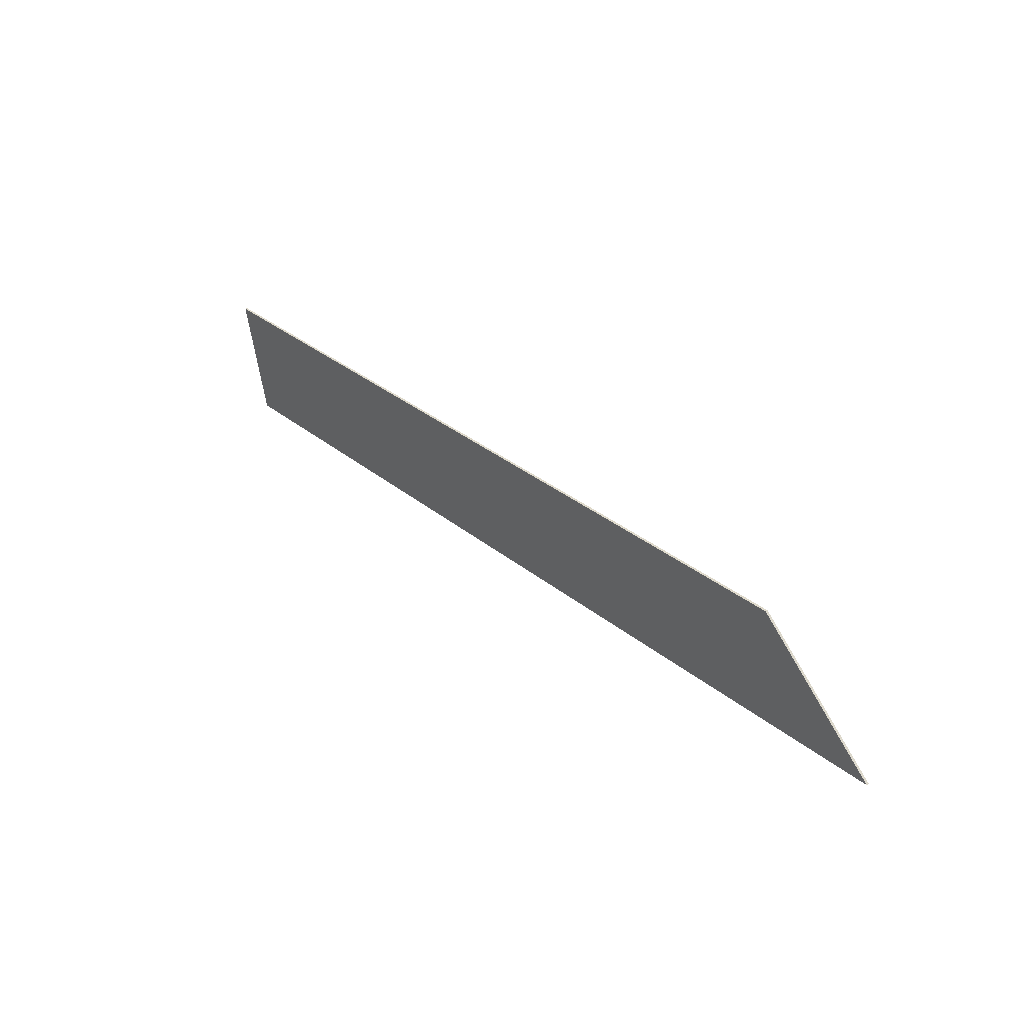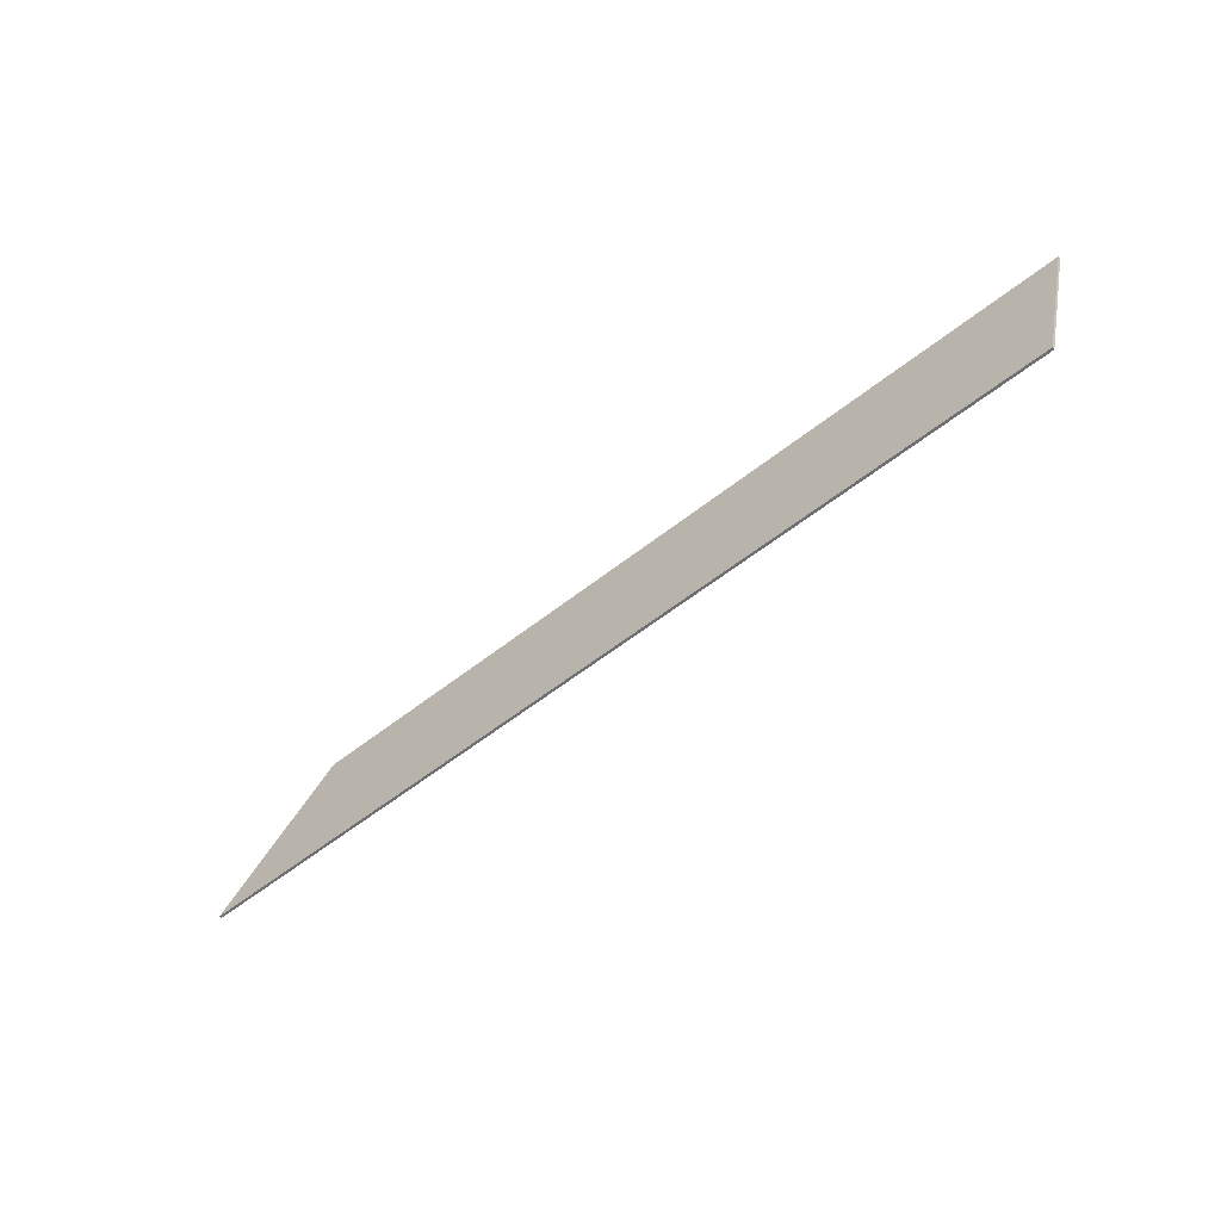
<metadata>
{"format":"obj","ext":"obj","renderer":"f3d","projection":"perspective","resolution":1024,"background":"white","views":[{"elev":32.5,"azim":-131.5,"up":"+Z"},{"elev":-54.7,"azim":40.3,"up":"+Z"}]}
</metadata>
<code>
v 2.108 -0.0125 -0.28
v -2.248 -0.0125 -0.28
v -2.248 0 -0.28
v 2.108 0 -0.28
v 2.108 -0.0125 -0.28
v 2.108 0 -0.28
v 2.248 0 0.28
v 2.248 -0.0125 0.28
v -1.627 -0.0125 0.28
v -1.627 0 0.28
v -2.248 0 -0.28
v -2.248 -0.0125 -0.28
v 2.248 0 0.28
v -1.627 0 0.28
v -1.627 -0.0125 0.28
v 2.248 -0.0125 0.28
v -1.627 0 0.28
v 2.248 0 0.28
v 2.108 0 -0.28
v -2.248 0 -0.28
v 1.633 -0.0125 -0.0527
v 1.743 -0.0125 -0.0689
v 1.752 -0.0125 -0.0527
v 1.743 -0.0125 -0.03645
v 1.633 -0.0125 -0.0527
v 1.743 -0.0125 -0.03645
v 1.717 -0.0125 -0.0227
v 1.679 -0.0125 -0.01355
v 1.633 -0.0125 -0.0527
v 1.679 -0.0125 -0.01355
v 1.633 -0.0125 -0.0103
v 1.588 -0.0125 -0.01355
v 1.633 -0.0125 -0.0527
v 1.588 -0.0125 -0.01355
v 1.55 -0.0125 -0.0227
v 1.524 -0.0125 -0.03645
v 1.633 -0.0125 -0.0527
v 1.524 -0.0125 -0.03645
v 1.515 -0.0125 -0.0527
v 1.524 -0.0125 -0.0689
v 1.633 -0.0125 -0.0527
v 1.524 -0.0125 -0.0689
v 1.55 -0.0125 -0.08265
v 1.588 -0.0125 -0.09185
v 1.633 -0.0125 -0.0527
v 1.588 -0.0125 -0.09185
v 1.633 -0.0125 -0.09505
v 1.679 -0.0125 -0.09185
v 1.633 -0.0125 -0.0527
v 1.679 -0.0125 -0.09185
v 1.717 -0.0125 -0.08265
v 1.743 -0.0125 -0.0689
v 1.717 -0.0125 -0.08265
v 1.753 -0.0125 -0.1105
v 1.79 -0.0125 -0.084
v 1.743 -0.0125 -0.0689
v 1.743 -0.0125 -0.0689
v 1.79 -0.0125 -0.084
v 1.803 -0.0125 -0.0527
v 1.752 -0.0125 -0.0527
v 1.752 -0.0125 -0.0527
v 1.803 -0.0125 -0.0527
v 1.79 -0.0125 -0.0214
v 1.743 -0.0125 -0.03645
v 1.743 -0.0125 -0.03645
v 1.79 -0.0125 -0.0214
v 1.753 -0.0125 0.00515
v 1.717 -0.0125 -0.0227
v 1.717 -0.0125 -0.0227
v 1.753 -0.0125 0.00515
v 1.698 -0.0125 0.0229
v 1.679 -0.0125 -0.01355
v 1.679 -0.0125 -0.01355
v 1.698 -0.0125 0.0229
v 1.633 -0.0125 0.0291
v 1.633 -0.0125 -0.0103
v 1.633 -0.0125 -0.0103
v 1.633 -0.0125 0.0291
v 1.569 -0.0125 0.0229
v 1.588 -0.0125 -0.01355
v 1.588 -0.0125 -0.01355
v 1.569 -0.0125 0.0229
v 1.514 -0.0125 0.00515
v 1.55 -0.0125 -0.0227
v 1.55 -0.0125 -0.0227
v 1.514 -0.0125 0.00515
v 1.477 -0.0125 -0.0214
v 1.524 -0.0125 -0.03645
v 1.524 -0.0125 -0.03645
v 1.477 -0.0125 -0.0214
v 1.464 -0.0125 -0.0527
v 1.515 -0.0125 -0.0527
v 1.515 -0.0125 -0.0527
v 1.464 -0.0125 -0.0527
v 1.477 -0.0125 -0.084
v 1.524 -0.0125 -0.0689
v 1.524 -0.0125 -0.0689
v 1.477 -0.0125 -0.084
v 1.514 -0.0125 -0.1105
v 1.55 -0.0125 -0.08265
v 1.55 -0.0125 -0.08265
v 1.514 -0.0125 -0.1105
v 1.569 -0.0125 -0.1283
v 1.588 -0.0125 -0.09185
v 1.588 -0.0125 -0.09185
v 1.569 -0.0125 -0.1283
v 1.633 -0.0125 -0.1344
v 1.633 -0.0125 -0.09505
v 1.633 -0.0125 -0.09505
v 1.633 -0.0125 -0.1344
v 1.698 -0.0125 -0.1283
v 1.679 -0.0125 -0.09185
v 1.679 -0.0125 -0.09185
v 1.698 -0.0125 -0.1283
v 1.753 -0.0125 -0.1105
v 1.717 -0.0125 -0.08265
v 1.633 -0.0125 0.1182
v 1.733 -0.0125 0.1043
v 1.741 -0.0125 0.1182
v 1.733 -0.0125 0.1319
v 1.633 -0.0125 0.1182
v 1.733 -0.0125 0.1319
v 1.71 -0.0125 0.1436
v 1.675 -0.0125 0.1515
v 1.633 -0.0125 0.1182
v 1.675 -0.0125 0.1515
v 1.633 -0.0125 0.1542
v 1.592 -0.0125 0.1515
v 1.633 -0.0125 0.1182
v 1.592 -0.0125 0.1515
v 1.557 -0.0125 0.1436
v 1.534 -0.0125 0.1319
v 1.633 -0.0125 0.1182
v 1.534 -0.0125 0.1319
v 1.526 -0.0125 0.1182
v 1.534 -0.0125 0.1043
v 1.633 -0.0125 0.1182
v 1.534 -0.0125 0.1043
v 1.557 -0.0125 0.0927
v 1.592 -0.0125 0.08485
v 1.633 -0.0125 0.1182
v 1.592 -0.0125 0.08485
v 1.633 -0.0125 0.08215
v 1.675 -0.0125 0.08485
v 1.633 -0.0125 0.1182
v 1.675 -0.0125 0.08485
v 1.71 -0.0125 0.0927
v 1.733 -0.0125 0.1043
v 1.675 -0.0125 0.08485
v 1.633 -0.0125 0.08215
v 1.633 -0.0125 0.04855
v 1.691 -0.0125 0.05385
v 1.71 -0.0125 0.0927
v 1.675 -0.0125 0.08485
v 1.691 -0.0125 0.05385
v 1.74 -0.0125 0.06895
v 1.733 -0.0125 0.1043
v 1.71 -0.0125 0.0927
v 1.74 -0.0125 0.06895
v 1.773 -0.0125 0.0915
v 1.741 -0.0125 0.1182
v 1.733 -0.0125 0.1043
v 1.773 -0.0125 0.0915
v 1.784 -0.0125 0.1182
v 1.733 -0.0125 0.1319
v 1.741 -0.0125 0.1182
v 1.784 -0.0125 0.1182
v 1.773 -0.0125 0.1448
v 1.71 -0.0125 0.1436
v 1.733 -0.0125 0.1319
v 1.773 -0.0125 0.1448
v 1.74 -0.0125 0.1674
v 1.675 -0.0125 0.1515
v 1.71 -0.0125 0.1436
v 1.74 -0.0125 0.1674
v 1.691 -0.0125 0.1825
v 1.633 -0.0125 0.1542
v 1.675 -0.0125 0.1515
v 1.691 -0.0125 0.1825
v 1.633 -0.0125 0.1878
v 1.592 -0.0125 0.1515
v 1.633 -0.0125 0.1542
v 1.633 -0.0125 0.1878
v 1.576 -0.0125 0.1825
v 1.557 -0.0125 0.1436
v 1.592 -0.0125 0.1515
v 1.576 -0.0125 0.1825
v 1.527 -0.0125 0.1674
v 1.534 -0.0125 0.1319
v 1.557 -0.0125 0.1436
v 1.527 -0.0125 0.1674
v 1.494 -0.0125 0.1448
v 1.526 -0.0125 0.1182
v 1.534 -0.0125 0.1319
v 1.494 -0.0125 0.1448
v 1.482 -0.0125 0.1182
v 1.534 -0.0125 0.1043
v 1.526 -0.0125 0.1182
v 1.482 -0.0125 0.1182
v 1.494 -0.0125 0.0915
v 1.557 -0.0125 0.0927
v 1.534 -0.0125 0.1043
v 1.494 -0.0125 0.0915
v 1.527 -0.0125 0.06895
v 1.592 -0.0125 0.08485
v 1.557 -0.0125 0.0927
v 1.527 -0.0125 0.06895
v 1.576 -0.0125 0.05385
v 1.633 -0.0125 0.08215
v 1.592 -0.0125 0.08485
v 1.576 -0.0125 0.05385
v 1.633 -0.0125 0.04855
v 1.933 -0.0125 0.06935
v 1.957 -0.0125 0.1182
v 1.911 -0.0125 0.1182
v 1.89 -0.0125 0.0824
v 1.889 -0.0125 0.04355
v 1.933 -0.0125 0.06935
v 1.89 -0.0125 0.0824
v 1.83 -0.0125 0.05205
v 1.935 -0.0125 -0.05665
v 1.993 -0.0125 -0.05665
v 1.966 -0.0125 -0.0021
v 1.912 -0.0125 -0.01775
v 1.912 -0.0125 -0.01775
v 1.966 -0.0125 -0.0021
v 1.889 -0.0125 0.04355
v 1.846 -0.0125 0.0152
v 1.846 -0.0125 0.0152
v 1.889 -0.0125 0.04355
v 1.83 -0.0125 0.05205
v 1.783 -0.0125 0.0294
v 1.966 -0.0125 -0.1113
v 1.993 -0.0125 -0.05665
v 1.935 -0.0125 -0.05665
v 1.912 -0.0125 -0.0956
v 1.888 -0.0125 -0.1575
v 1.966 -0.0125 -0.1113
v 1.912 -0.0125 -0.0956
v 1.846 -0.0125 -0.1285
v 1.771 -0.0125 -0.1885
v 1.888 -0.0125 -0.1575
v 1.846 -0.0125 -0.1285
v 1.749 -0.0125 -0.1506
v 1.633 -0.0125 -0.1993
v 1.771 -0.0125 -0.1885
v 1.749 -0.0125 -0.1506
v 1.633 -0.0125 -0.1583
v 1.496 -0.0125 -0.1885
v 1.633 -0.0125 -0.1993
v 1.633 -0.0125 -0.1583
v 1.518 -0.0125 -0.1506
v 1.379 -0.0125 -0.1575
v 1.496 -0.0125 -0.1885
v 1.518 -0.0125 -0.1506
v 1.42 -0.0125 -0.1285
v 1.301 -0.0125 -0.1113
v 1.379 -0.0125 -0.1575
v 1.42 -0.0125 -0.1285
v 1.355 -0.0125 -0.0956
v 1.274 -0.0125 -0.05665
v 1.301 -0.0125 -0.1113
v 1.355 -0.0125 -0.0956
v 1.332 -0.0125 -0.05665
v 1.282 -0.0125 -0.001
v 1.274 -0.0125 -0.05665
v 1.332 -0.0125 -0.05665
v 1.355 -0.0125 -0.01775
v 1.282 -0.0125 -0.001
v 1.355 -0.0125 -0.01775
v 1.42 -0.0125 0.0152
v 1.361 -0.0125 0.0356
v 1.911 -0.0125 0.1182
v 1.957 -0.0125 0.1182
v 1.933 -0.0125 0.1669
v 1.89 -0.0125 0.154
v 1.89 -0.0125 0.154
v 1.933 -0.0125 0.1669
v 1.862 -0.0125 0.2083
v 1.83 -0.0125 0.1842
v 1.83 -0.0125 0.1842
v 1.862 -0.0125 0.2083
v 1.757 -0.0125 0.2359
v 1.74 -0.0125 0.2046
v 1.74 -0.0125 0.2046
v 1.757 -0.0125 0.2359
v 1.633 -0.0125 0.2457
v 1.633 -0.0125 0.2117
v 1.633 -0.0125 0.2117
v 1.633 -0.0125 0.2457
v 1.509 -0.0125 0.2359
v 1.527 -0.0125 0.2046
v 1.527 -0.0125 0.2046
v 1.509 -0.0125 0.2359
v 1.404 -0.0125 0.2083
v 1.437 -0.0125 0.1842
v 1.437 -0.0125 0.1842
v 1.404 -0.0125 0.2083
v 1.334 -0.0125 0.1669
v 1.377 -0.0125 0.154
v 1.377 -0.0125 0.154
v 1.334 -0.0125 0.1669
v 1.31 -0.0125 0.1182
v 1.356 -0.0125 0.1182
v 1.356 -0.0125 0.1182
v 1.31 -0.0125 0.1182
v 1.334 -0.0125 0.06935
v 1.377 -0.0125 0.0824
v 1.377 -0.0125 0.0824
v 1.334 -0.0125 0.06935
v 1.378 -0.0125 0.04355
v 1.437 -0.0125 0.05205
v 1.437 -0.0125 0.05205
v 1.378 -0.0125 0.04355
v 1.42 -0.0125 0.0152
v 1.483 -0.0125 0.0294
v 1.437 -0.0125 0.05205
v 1.483 -0.0125 0.0294
v 1.483 -0.0125 0.04165
v 1.83 -0.0125 0.05205
v 1.783 -0.0125 0.04165
v 1.783 -0.0125 0.0294
v 1.145 -0.0125 -0.1369
v 1.282 -0.0125 -0.001
v 1.274 -0.0125 0.0356
v 1.005 -0.0125 0.0356
v 1.005 -0.0125 0.0356
v 0.9967 -0.0125 -0.00195
v 1.145 -0.0125 -0.1369
v 1.274 -0.0125 -0.05665
v 1.282 -0.0125 -0.001
v 1.145 -0.0125 -0.1369
v 1.1 -0.0125 -0.2275
v 1.072 -0.0125 -0.2275
v 1.1 -0.0125 -0.2275
v 1.145 -0.0125 -0.1369
v 0.9967 -0.0125 -0.00195
v 0.7933 -0.0125 0.02065
v 1.072 -0.0125 -0.2275
v 0.9967 -0.0125 -0.00195
v 0.7556 -0.0125 0.0356
v 0.7933 -0.0125 0.02065
v 0.9967 -0.0125 -0.00195
v 1.005 -0.0125 0.0356
v 1.361 -0.0125 0.0356
v 1.274 -0.0125 0.0356
v 1.282 -0.0125 -0.001
v 1.576 -0.0125 0.1825
v 1.633 -0.0125 0.1878
v 1.633 -0.0125 0.2117
v 1.527 -0.0125 0.2046
v 1.527 -0.0125 0.1674
v 1.576 -0.0125 0.1825
v 1.527 -0.0125 0.2046
v 1.437 -0.0125 0.1842
v 1.494 -0.0125 0.1448
v 1.527 -0.0125 0.1674
v 1.437 -0.0125 0.1842
v 1.377 -0.0125 0.154
v 1.482 -0.0125 0.1182
v 1.494 -0.0125 0.1448
v 1.377 -0.0125 0.154
v 1.356 -0.0125 0.1182
v 1.494 -0.0125 0.0915
v 1.482 -0.0125 0.1182
v 1.356 -0.0125 0.1182
v 1.377 -0.0125 0.0824
v 1.527 -0.0125 0.06895
v 1.494 -0.0125 0.0915
v 1.377 -0.0125 0.0824
v 1.437 -0.0125 0.05205
v 1.576 -0.0125 0.05385
v 1.527 -0.0125 0.06895
v 1.437 -0.0125 0.05205
v 1.483 -0.0125 0.04165
v 1.633 -0.0125 0.04855
v 1.576 -0.0125 0.05385
v 1.483 -0.0125 0.04165
v 1.633 -0.0125 0.0291
v 1.633 -0.0125 0.04855
v 1.633 -0.0125 0.0291
v 1.783 -0.0125 0.04165
v 1.691 -0.0125 0.05385
v 1.691 -0.0125 0.05385
v 1.783 -0.0125 0.04165
v 1.83 -0.0125 0.05205
v 1.74 -0.0125 0.06895
v 1.74 -0.0125 0.06895
v 1.83 -0.0125 0.05205
v 1.89 -0.0125 0.0824
v 1.773 -0.0125 0.0915
v 1.773 -0.0125 0.0915
v 1.89 -0.0125 0.0824
v 1.911 -0.0125 0.1182
v 1.784 -0.0125 0.1182
v 1.784 -0.0125 0.1182
v 1.911 -0.0125 0.1182
v 1.89 -0.0125 0.154
v 1.773 -0.0125 0.1448
v 1.773 -0.0125 0.1448
v 1.89 -0.0125 0.154
v 1.83 -0.0125 0.1842
v 1.74 -0.0125 0.1674
v 1.74 -0.0125 0.1674
v 1.83 -0.0125 0.1842
v 1.74 -0.0125 0.2046
v 1.691 -0.0125 0.1825
v 1.691 -0.0125 0.1825
v 1.74 -0.0125 0.2046
v 1.633 -0.0125 0.2117
v 1.633 -0.0125 0.1878
v 1.783 -0.0125 0.04165
v 1.633 -0.0125 0.0291
v 1.698 -0.0125 0.0229
v 1.783 -0.0125 0.0294
v 1.783 -0.0125 0.0294
v 1.698 -0.0125 0.0229
v 1.753 -0.0125 0.00515
v 1.846 -0.0125 0.0152
v 1.846 -0.0125 0.0152
v 1.753 -0.0125 0.00515
v 1.79 -0.0125 -0.0214
v 1.912 -0.0125 -0.01775
v 1.912 -0.0125 -0.01775
v 1.79 -0.0125 -0.0214
v 1.803 -0.0125 -0.0527
v 1.935 -0.0125 -0.05665
v 1.935 -0.0125 -0.05665
v 1.803 -0.0125 -0.0527
v 1.79 -0.0125 -0.084
v 1.912 -0.0125 -0.0956
v 1.912 -0.0125 -0.0956
v 1.79 -0.0125 -0.084
v 1.753 -0.0125 -0.1105
v 1.846 -0.0125 -0.1285
v 1.846 -0.0125 -0.1285
v 1.753 -0.0125 -0.1105
v 1.698 -0.0125 -0.1283
v 1.749 -0.0125 -0.1506
v 1.749 -0.0125 -0.1506
v 1.698 -0.0125 -0.1283
v 1.633 -0.0125 -0.1344
v 1.633 -0.0125 -0.1583
v 1.518 -0.0125 -0.1506
v 1.633 -0.0125 -0.1583
v 1.633 -0.0125 -0.1344
v 1.569 -0.0125 -0.1283
v 1.42 -0.0125 -0.1285
v 1.518 -0.0125 -0.1506
v 1.569 -0.0125 -0.1283
v 1.514 -0.0125 -0.1105
v 1.355 -0.0125 -0.0956
v 1.42 -0.0125 -0.1285
v 1.514 -0.0125 -0.1105
v 1.477 -0.0125 -0.084
v 1.332 -0.0125 -0.05665
v 1.355 -0.0125 -0.0956
v 1.477 -0.0125 -0.084
v 1.464 -0.0125 -0.0527
v 1.355 -0.0125 -0.01775
v 1.332 -0.0125 -0.05665
v 1.464 -0.0125 -0.0527
v 1.477 -0.0125 -0.0214
v 1.42 -0.0125 0.0152
v 1.355 -0.0125 -0.01775
v 1.477 -0.0125 -0.0214
v 1.514 -0.0125 0.00515
v 1.483 -0.0125 0.0294
v 1.42 -0.0125 0.0152
v 1.514 -0.0125 0.00515
v 1.569 -0.0125 0.0229
v 1.483 -0.0125 0.04165
v 1.483 -0.0125 0.0294
v 1.569 -0.0125 0.0229
v 1.633 -0.0125 0.0291
v 1.633 -0.0125 -0.1993
v 1.496 -0.0125 -0.1885
v 1.1 -0.0125 -0.2275
v 2.108 -0.0125 -0.28
v 1.379 -0.0125 -0.1575
v 1.1 -0.0125 -0.2275
v 1.496 -0.0125 -0.1885
v 1.301 -0.0125 -0.1113
v 1.1 -0.0125 -0.2275
v 1.379 -0.0125 -0.1575
v 1.274 -0.0125 -0.05665
v 1.1 -0.0125 -0.2275
v 1.301 -0.0125 -0.1113
v 1.378 -0.0125 0.04355
v 1.361 -0.0125 0.0356
v 1.42 -0.0125 0.0152
v 1.361 -0.0125 0.0356
v 1.378 -0.0125 0.04355
v 1.334 -0.0125 0.06935
v 1.274 -0.0125 0.0356
v 1.274 -0.0125 0.0356
v 1.334 -0.0125 0.06935
v 1.31 -0.0125 0.1182
v 1.005 -0.0125 0.0356
v 1.005 -0.0125 0.0356
v 1.31 -0.0125 0.1182
v 1.334 -0.0125 0.1669
v 0.7556 -0.0125 0.0356
v 0.7556 -0.0125 0.0356
v 1.334 -0.0125 0.1669
v 1.404 -0.0125 0.2083
v -1.627 -0.0125 0.28
v 1.072 -0.0125 -0.2275
v 0.7933 -0.0125 0.02065
v 0.7556 -0.0125 0.0356
v -2.248 -0.0125 -0.28
v 1.966 -0.0125 -0.0021
v 1.993 -0.0125 -0.05665
v 1.957 -0.0125 0.1182
v 1.933 -0.0125 0.06935
v 1.933 -0.0125 0.06935
v 1.889 -0.0125 0.04355
v 1.966 -0.0125 -0.0021
v 2.248 -0.0125 0.28
v 1.633 -0.0125 0.2457
v 1.757 -0.0125 0.2359
v 2.248 -0.0125 0.28
v 1.757 -0.0125 0.2359
v 1.862 -0.0125 0.2083
v 2.248 -0.0125 0.28
v 1.862 -0.0125 0.2083
v 1.933 -0.0125 0.1669
v 2.248 -0.0125 0.28
v 1.933 -0.0125 0.1669
v 1.957 -0.0125 0.1182
v 2.248 -0.0125 0.28
v 1.957 -0.0125 0.1182
v 1.993 -0.0125 -0.05665
v 2.108 -0.0125 -0.28
v 1.993 -0.0125 -0.05665
v 1.966 -0.0125 -0.1113
v 2.108 -0.0125 -0.28
v 1.966 -0.0125 -0.1113
v 1.888 -0.0125 -0.1575
v 2.108 -0.0125 -0.28
v 1.888 -0.0125 -0.1575
v 1.771 -0.0125 -0.1885
v 2.108 -0.0125 -0.28
v 1.771 -0.0125 -0.1885
v 1.633 -0.0125 -0.1993
v 2.108 -0.0125 -0.28
v 2.108 -0.0125 -0.28
v 1.1 -0.0125 -0.2275
v 1.072 -0.0125 -0.2275
v -2.248 -0.0125 -0.28
v -1.627 -0.0125 0.28
v -2.248 -0.0125 -0.28
v 0.7556 -0.0125 0.0356
v -1.627 -0.0125 0.28
v 1.404 -0.0125 0.2083
v 1.509 -0.0125 0.2359
v -1.627 -0.0125 0.28
v 1.509 -0.0125 0.2359
v 1.633 -0.0125 0.2457
v 2.248 -0.0125 0.28
v -1.627 -0.0125 0.28
v 1.633 -0.0125 0.2457
g mesh3030079
f 1 2 3
f 3 4 1
f 5 6 7
f 7 8 5
f 9 10 11
f 11 12 9
f 13 14 15
f 15 16 13
f 17 18 19
f 19 20 17
g mesh3030080
f 21 22 23
f 23 24 21
f 25 26 27
f 27 28 25
f 29 30 31
f 31 32 29
f 33 34 35
f 35 36 33
f 37 38 39
f 39 40 37
f 41 42 43
f 43 44 41
f 45 46 47
f 47 48 45
f 49 50 51
f 51 52 49
f 53 54 55
f 55 56 53
f 57 58 59
f 59 60 57
f 61 62 63
f 63 64 61
f 65 66 67
f 67 68 65
f 69 70 71
f 71 72 69
f 73 74 75
f 75 76 73
f 77 78 79
f 79 80 77
f 81 82 83
f 83 84 81
f 85 86 87
f 87 88 85
f 89 90 91
f 91 92 89
f 93 94 95
f 95 96 93
f 97 98 99
f 99 100 97
f 101 102 103
f 103 104 101
f 105 106 107
f 107 108 105
f 109 110 111
f 111 112 109
f 113 114 115
f 115 116 113
f 117 118 119
f 119 120 117
f 121 122 123
f 123 124 121
f 125 126 127
f 127 128 125
f 129 130 131
f 131 132 129
f 133 134 135
f 135 136 133
f 137 138 139
f 139 140 137
f 141 142 143
f 143 144 141
f 145 146 147
f 147 148 145
f 149 150 151
f 151 152 149
f 153 154 155
f 155 156 153
f 157 158 159
f 159 160 157
f 161 162 163
f 163 164 161
f 165 166 167
f 167 168 165
f 169 170 171
f 171 172 169
f 173 174 175
f 175 176 173
f 177 178 179
f 179 180 177
f 181 182 183
f 183 184 181
f 185 186 187
f 187 188 185
f 189 190 191
f 191 192 189
f 193 194 195
f 195 196 193
f 197 198 199
f 199 200 197
f 201 202 203
f 203 204 201
f 205 206 207
f 207 208 205
f 209 210 211
f 211 212 209
f 213 214 215
f 215 216 213
f 217 218 219
f 219 220 217
f 221 222 223
f 223 224 221
f 225 226 227
f 227 228 225
f 229 230 231
f 231 232 229
f 233 234 235
f 235 236 233
f 237 238 239
f 239 240 237
f 241 242 243
f 243 244 241
f 245 246 247
f 247 248 245
f 249 250 251
f 251 252 249
f 253 254 255
f 255 256 253
f 257 258 259
f 259 260 257
f 261 262 263
f 263 264 261
f 265 266 267
f 267 268 265
f 269 270 271
f 271 272 269
f 273 274 275
f 275 276 273
f 277 278 279
f 279 280 277
f 281 282 283
f 283 284 281
f 285 286 287
f 287 288 285
f 289 290 291
f 291 292 289
f 293 294 295
f 295 296 293
f 297 298 299
f 299 300 297
f 301 302 303
f 303 304 301
f 305 306 307
f 307 308 305
f 309 310 311
f 311 312 309
f 313 314 315
f 315 316 313
f 317 318 319
f 320 321 322
f 323 324 325
f 325 326 323
f 327 328 329
f 330 331 332
f 332 333 330
f 334 335 336
f 336 337 334
f 338 339 340
f 341 342 343
f 343 344 341
f 345 346 347
f 348 349 350
f 350 351 348
f 352 353 354
f 354 355 352
f 356 357 358
f 358 359 356
f 360 361 362
f 362 363 360
f 364 365 366
f 366 367 364
f 368 369 370
f 370 371 368
f 372 373 374
f 374 375 372
f 376 377 378
f 378 379 376
f 380 381 382
f 382 383 380
f 384 385 386
f 386 387 384
f 388 389 390
f 390 391 388
f 392 393 394
f 394 395 392
f 396 397 398
f 398 399 396
f 400 401 402
f 402 403 400
f 404 405 406
f 406 407 404
f 408 409 410
f 410 411 408
f 412 413 414
f 414 415 412
f 416 417 418
f 418 419 416
f 420 421 422
f 422 423 420
f 424 425 426
f 426 427 424
f 428 429 430
f 430 431 428
f 432 433 434
f 434 435 432
f 436 437 438
f 438 439 436
f 440 441 442
f 442 443 440
f 444 445 446
f 446 447 444
f 448 449 450
f 450 451 448
f 452 453 454
f 454 455 452
f 456 457 458
f 458 459 456
f 460 461 462
f 462 463 460
f 464 465 466
f 466 467 464
f 468 469 470
f 470 471 468
f 472 473 474
f 474 475 472
f 476 477 478
f 478 479 476
f 480 481 482
f 483 484 485
f 486 487 488
f 489 490 491
f 492 493 494
f 494 495 492
f 496 497 498
f 498 499 496
f 500 501 502
f 502 503 500
f 504 505 506
f 506 507 504
f 508 509 510
f 510 511 508
f 512 513 514
f 514 515 512
f 516 517 518
f 519 520 521
f 522 523 524
f 525 526 527
f 528 529 530
f 531 532 533
f 533 534 531
f 535 536 537
f 538 539 540
f 541 542 543
f 544 545 546
f 547 548 549
f 549 550 547
f 551 552 553
f 554 555 556
f 557 558 559
f 560 561 562

</code>
